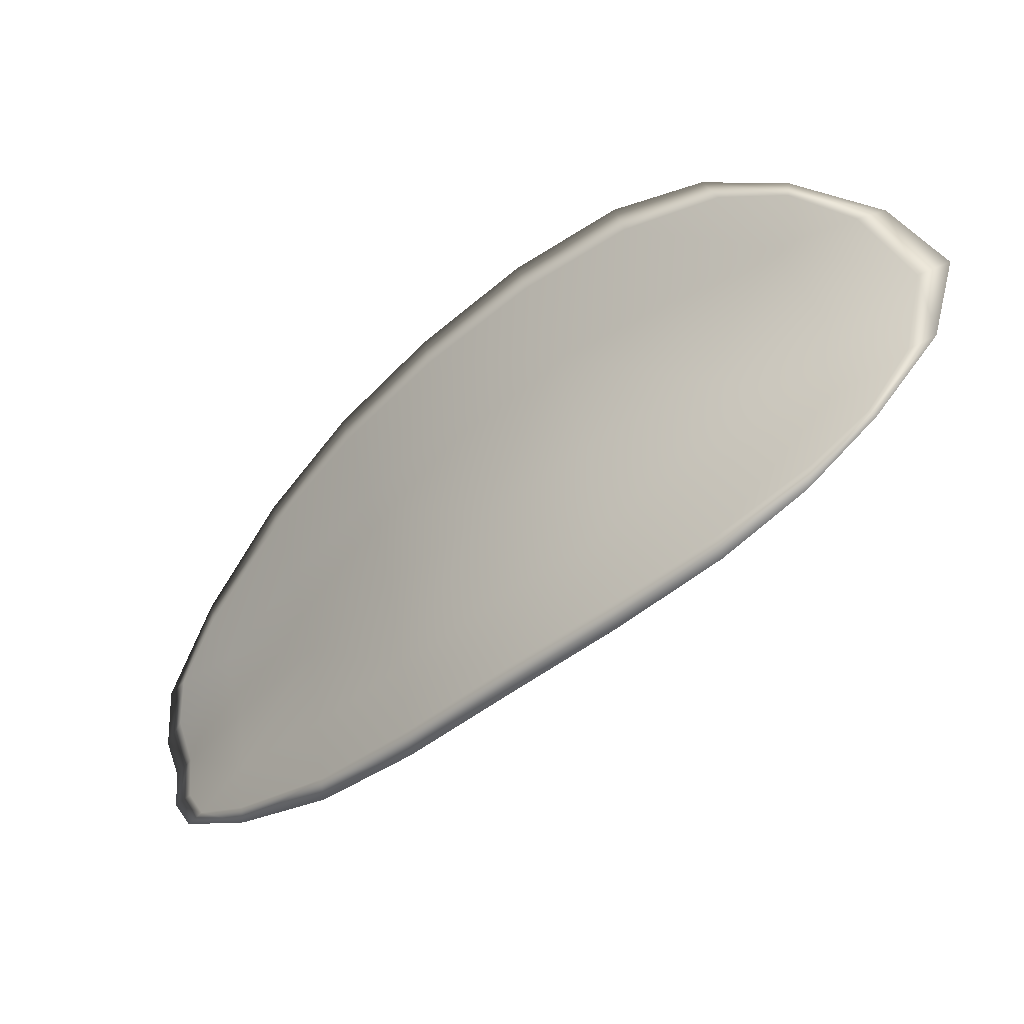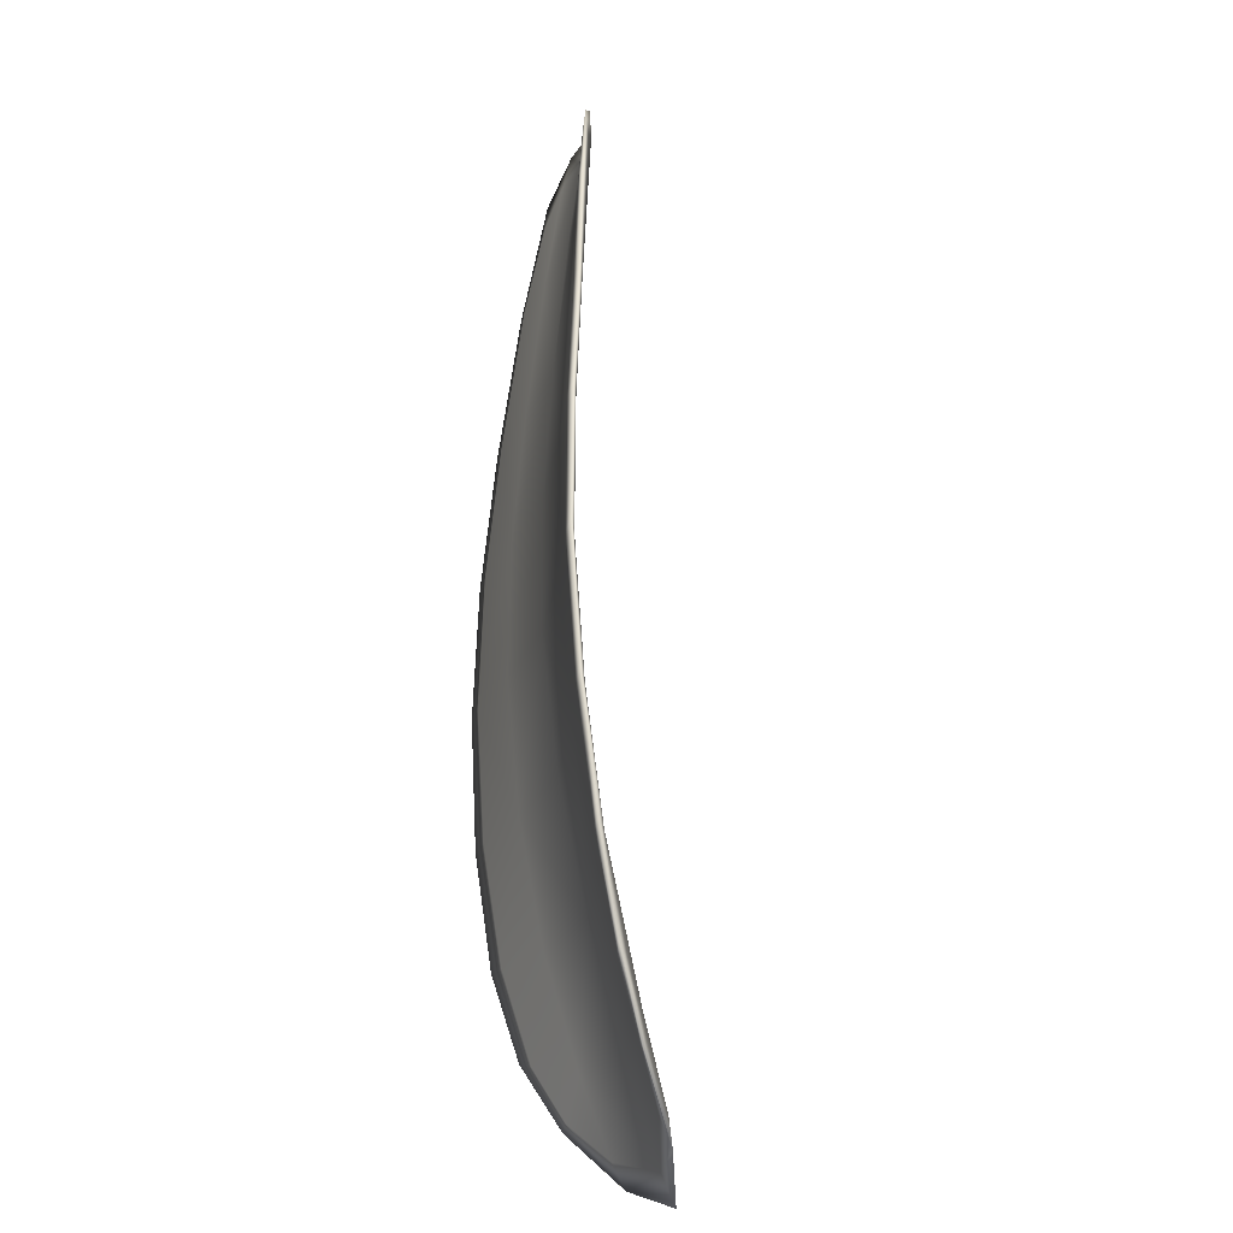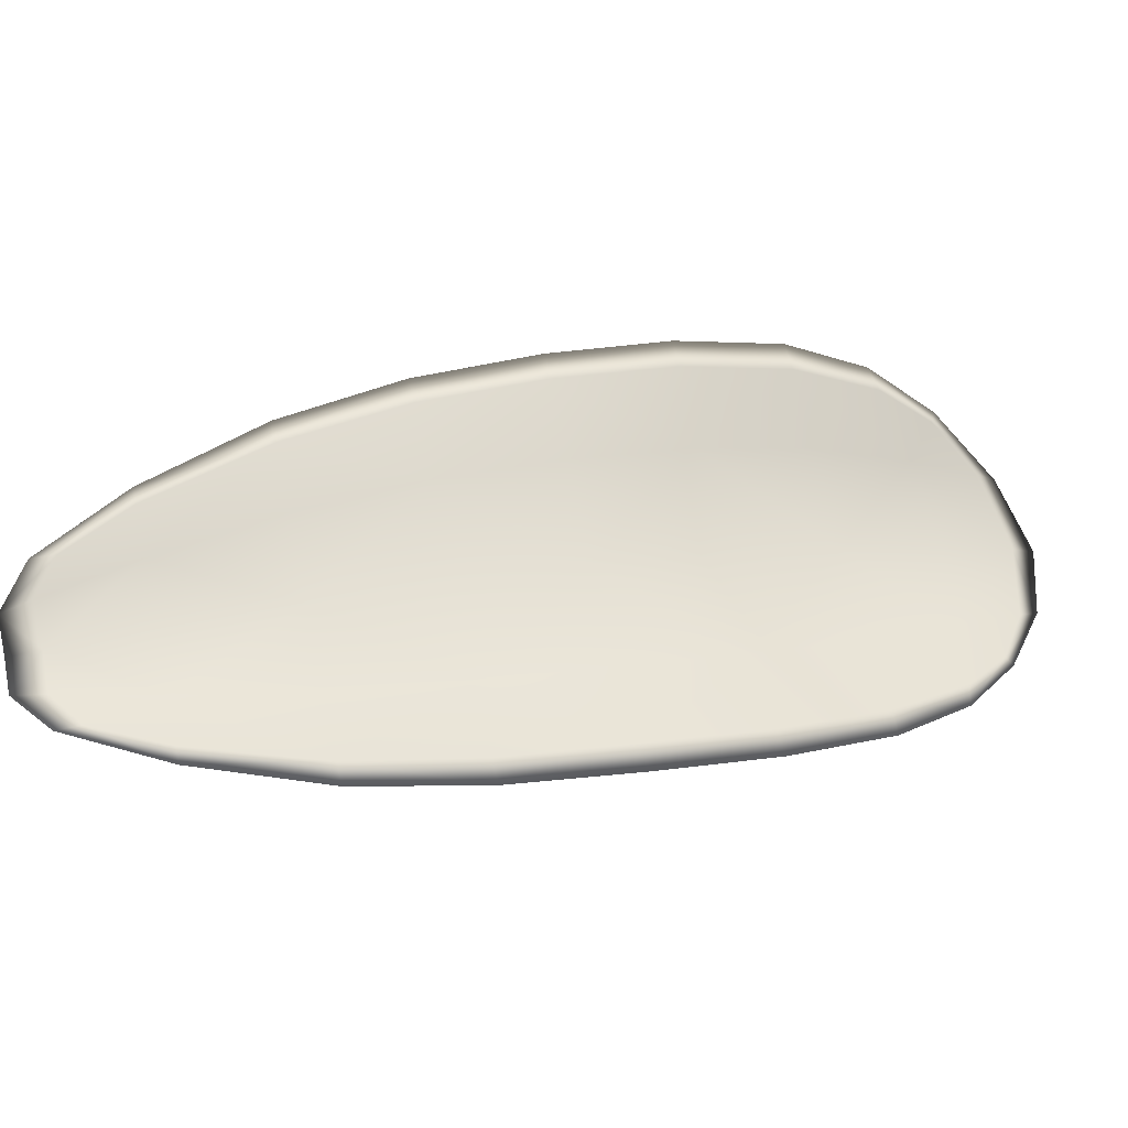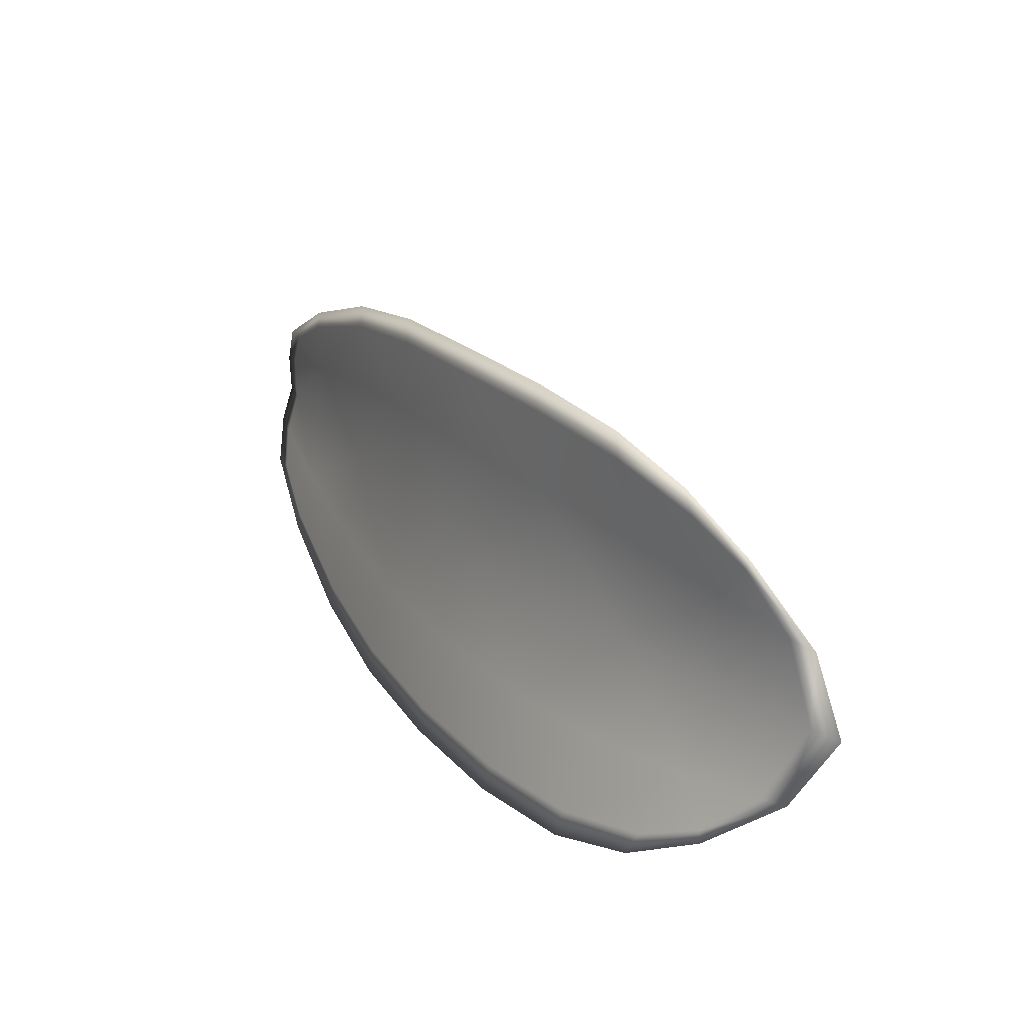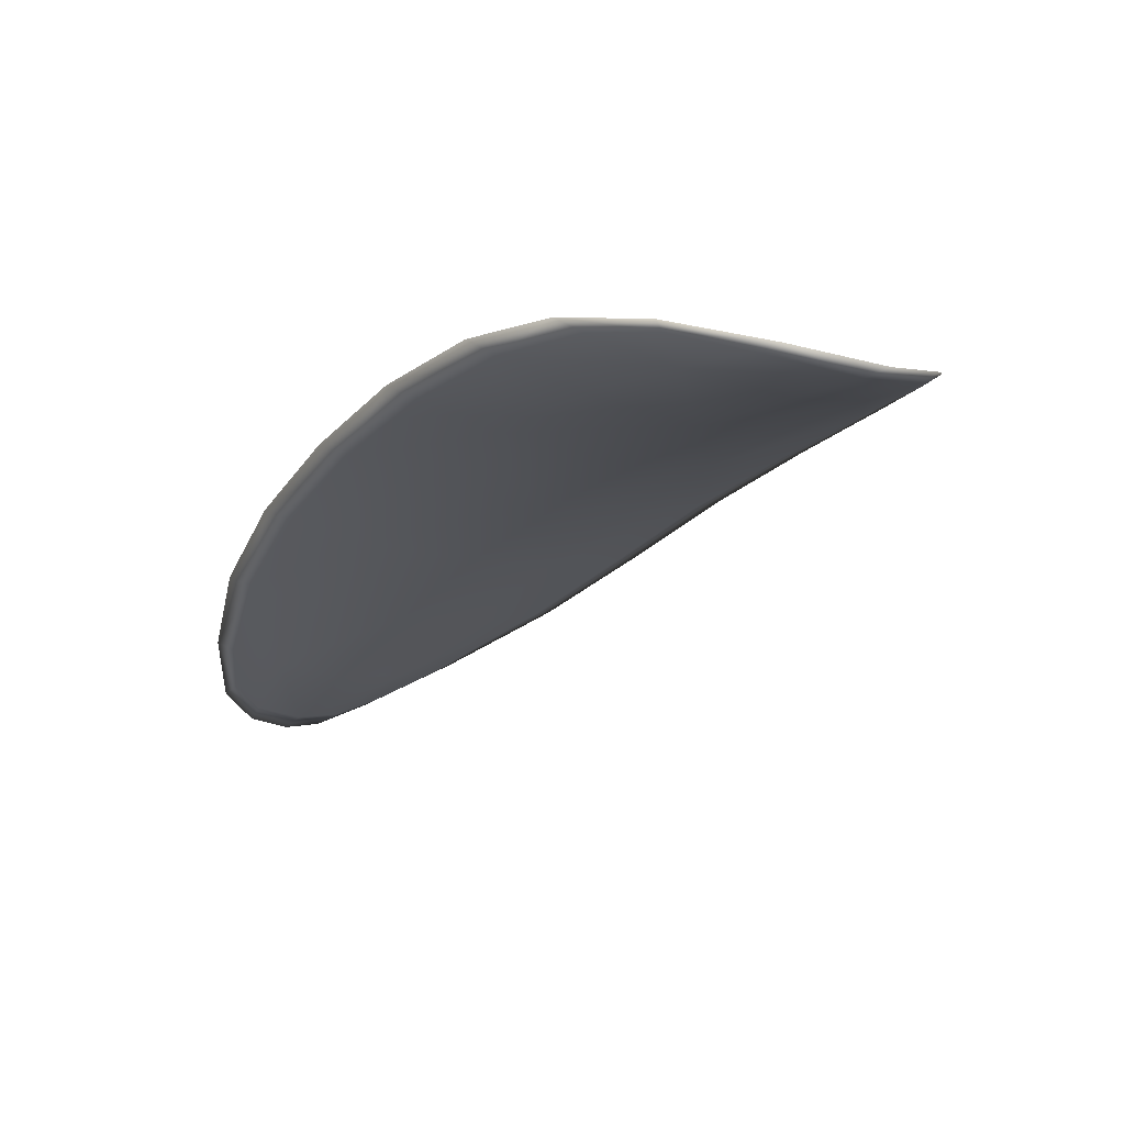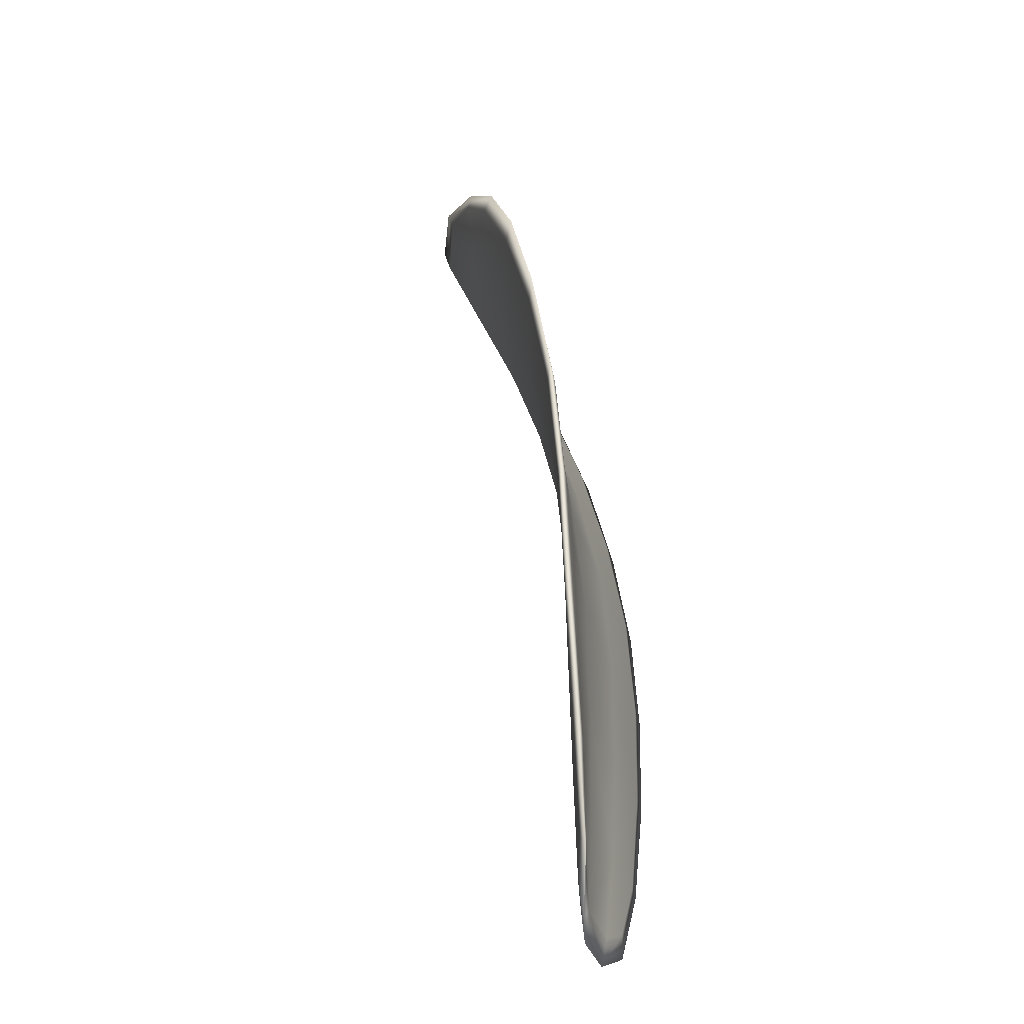
<metadata>
{"format":"obj","ext":"obj","renderer":"f3d","projection":"perspective","resolution":1024,"background":"white","views":[{"elev":72.2,"azim":166.3,"up":"+Y"},{"elev":74.5,"azim":-130.4,"up":"+Z"},{"elev":-11.2,"azim":126.5,"up":"+Z"},{"elev":34.8,"azim":-159.6,"up":"+Z"},{"elev":21.7,"azim":-119.2,"up":"+Y"},{"elev":34.1,"azim":45.6,"up":"+Z"}]}
</metadata>
<code>
v -2.394 0.721 -1.064
v -2.394 0.7203 -1.062
v -2.392 0.719 -1.062
v -2.391 0.7199 -1.064
v -2.391 0.7207 -1.066
v -2.393 0.7216 -1.065
v -2.394 0.7218 -1.064
v -2.395 0.7217 -1.063
v -2.396 0.7211 -1.061
v -2.394 0.7198 -1.06
v -2.393 0.7194 -1.058
v -2.391 0.7183 -1.058
v -2.391 0.7185 -1.06
v -2.396 0.7206 -1.06
v -2.394 0.7201 -1.059
v -2.384 0.7132 -1.061
v -2.384 0.7128 -1.059
v -2.381 0.7108 -1.06
v -2.382 0.7111 -1.062
v -2.382 0.7116 -1.064
v -2.384 0.7138 -1.063
v -2.386 0.7158 -1.063
v -2.386 0.7152 -1.06
v -2.386 0.7148 -1.058
v -2.384 0.7146 -1.066
v -2.381 0.7124 -1.066
v -2.381 0.713 -1.067
v -2.383 0.7153 -1.067
v -2.386 0.7174 -1.067
v -2.386 0.7167 -1.065
v -2.389 0.7185 -1.065
v -2.389 0.7175 -1.062
v -2.388 0.7193 -1.066
v -2.389 0.717 -1.06
v -2.389 0.7167 -1.058
v -2.379 0.7091 -1.063
v -2.379 0.7089 -1.062
v -2.378 0.7078 -1.063
v -2.378 0.7075 -1.064
v -2.378 0.7077 -1.065
v -2.379 0.7094 -1.065
v -2.379 0.71 -1.066
v -2.378 0.7081 -1.066
v -2.378 0.7089 -1.067
v -2.379 0.7105 -1.067
v -2.394 0.7208 -1.064
v -2.394 0.7201 -1.062
v -2.396 0.721 -1.062
v -2.396 0.7215 -1.063
v -2.394 0.7217 -1.064
v -2.393 0.7215 -1.065
v -2.391 0.7206 -1.066
v -2.391 0.7198 -1.064
v -2.392 0.7188 -1.062
v -2.394 0.7196 -1.06
v -2.393 0.7193 -1.058
v -2.394 0.72 -1.059
v -2.396 0.7204 -1.06
v -2.391 0.7183 -1.06
v -2.391 0.7181 -1.058
v -2.384 0.713 -1.061
v -2.384 0.7127 -1.059
v -2.386 0.7147 -1.058
v -2.386 0.715 -1.06
v -2.386 0.7156 -1.063
v -2.384 0.7136 -1.063
v -2.382 0.7115 -1.064
v -2.382 0.711 -1.062
v -2.382 0.7107 -1.06
v -2.384 0.7144 -1.066
v -2.386 0.7165 -1.065
v -2.386 0.7173 -1.067
v -2.384 0.7152 -1.067
v -2.381 0.7129 -1.067
v -2.382 0.7122 -1.066
v -2.389 0.7183 -1.065
v -2.389 0.7174 -1.062
v -2.388 0.7191 -1.067
v -2.389 0.7168 -1.06
v -2.389 0.7165 -1.058
v -2.38 0.7089 -1.063
v -2.379 0.7087 -1.062
v -2.38 0.7092 -1.065
v -2.378 0.7076 -1.065
v -2.378 0.7074 -1.064
v -2.378 0.7077 -1.063
v -2.379 0.7098 -1.066
v -2.379 0.7104 -1.067
v -2.378 0.7088 -1.067
v -2.378 0.708 -1.066
v -2.379 0.7087 -1.061
v -2.378 0.7073 -1.063
v -2.381 0.7106 -1.06
v -2.378 0.7077 -1.063
v -2.377 0.7074 -1.066
v -2.378 0.7085 -1.067
v -2.377 0.7071 -1.065
v -2.378 0.7088 -1.067
v -2.393 0.7218 -1.066
v -2.394 0.722 -1.065
v -2.391 0.721 -1.067
v -2.394 0.7217 -1.064
v -2.396 0.7208 -1.06
v -2.394 0.7201 -1.058
v -2.397 0.7214 -1.061
v -2.394 0.72 -1.059
v -2.393 0.7192 -1.057
v -2.391 0.7181 -1.057
v -2.377 0.7069 -1.064
v -2.379 0.7106 -1.068
v -2.381 0.7131 -1.068
v -2.396 0.7218 -1.063
v -2.388 0.7195 -1.067
v -2.386 0.7176 -1.068
v -2.389 0.7165 -1.057
v -2.386 0.7147 -1.058
v -2.384 0.7127 -1.059
v -2.383 0.7155 -1.068
f 1 2 3
f 1 3 4
f 1 4 5
f 1 5 6
f 1 6 7
f 1 7 8
f 1 8 9
f 1 9 2
f 10 11 12
f 10 12 13
f 10 13 3
f 10 3 2
f 10 2 9
f 10 9 14
f 10 14 15
f 10 15 11
f 16 17 18
f 16 18 19
f 16 19 20
f 16 20 21
f 16 21 22
f 16 22 23
f 16 23 24
f 16 24 17
f 25 21 20
f 25 20 26
f 25 26 27
f 25 27 28
f 25 28 29
f 25 29 30
f 25 30 22
f 25 22 21
f 31 32 22
f 31 22 30
f 31 30 29
f 31 29 33
f 31 33 5
f 31 5 4
f 31 4 3
f 31 3 32
f 34 35 24
f 34 24 23
f 34 23 22
f 34 22 32
f 34 32 3
f 34 3 13
f 34 13 12
f 34 12 35
f 36 37 38
f 36 38 39
f 36 39 40
f 36 40 41
f 36 41 20
f 36 20 19
f 36 19 18
f 36 18 37
f 42 41 40
f 42 40 43
f 42 43 44
f 42 44 45
f 42 45 27
f 42 27 26
f 42 26 20
f 42 20 41
f 46 47 48
f 46 48 49
f 46 49 50
f 46 50 51
f 46 51 52
f 46 52 53
f 46 53 54
f 46 54 47
f 55 56 57
f 55 57 58
f 55 58 48
f 55 48 47
f 55 47 54
f 55 54 59
f 55 59 60
f 55 60 56
f 61 62 63
f 61 63 64
f 61 64 65
f 61 65 66
f 61 66 67
f 61 67 68
f 61 68 69
f 61 69 62
f 70 66 65
f 70 65 71
f 70 71 72
f 70 72 73
f 70 73 74
f 70 74 75
f 70 75 67
f 70 67 66
f 76 77 54
f 76 54 53
f 76 53 52
f 76 52 78
f 76 78 72
f 76 72 71
f 76 71 65
f 76 65 77
f 79 80 60
f 79 60 59
f 79 59 54
f 79 54 77
f 79 77 65
f 79 65 64
f 79 64 63
f 79 63 80
f 81 82 69
f 81 69 68
f 81 68 67
f 81 67 83
f 81 83 84
f 81 84 85
f 81 85 86
f 81 86 82
f 87 83 67
f 87 67 75
f 87 75 74
f 87 74 88
f 87 88 89
f 87 89 90
f 87 90 84
f 87 84 83
f 91 92 38
f 91 38 37
f 91 37 18
f 91 18 93
f 91 93 69
f 91 69 82
f 91 82 94
f 91 94 92
f 95 96 44
f 95 44 43
f 95 43 40
f 95 40 97
f 95 97 84
f 95 84 90
f 95 90 98
f 95 98 96
f 99 100 7
f 99 7 6
f 99 6 5
f 99 5 101
f 99 101 52
f 99 52 51
f 99 51 102
f 99 102 100
f 103 104 15
f 103 15 14
f 103 14 9
f 103 9 105
f 103 105 48
f 103 48 58
f 103 58 106
f 103 106 104
f 107 108 12
f 107 12 11
f 107 11 15
f 107 15 104
f 107 104 106
f 107 106 56
f 107 56 60
f 107 60 108
f 109 97 40
f 109 40 39
f 109 39 38
f 109 38 92
f 109 92 94
f 109 94 85
f 109 85 84
f 109 84 97
f 110 111 27
f 110 27 45
f 110 45 44
f 110 44 96
f 110 96 98
f 110 98 88
f 110 88 74
f 110 74 111
f 112 105 9
f 112 9 8
f 112 8 7
f 112 7 100
f 112 100 102
f 112 102 49
f 112 49 48
f 112 48 105
f 113 101 5
f 113 5 33
f 113 33 29
f 113 29 114
f 113 114 72
f 113 72 78
f 113 78 52
f 113 52 101
f 115 116 24
f 115 24 35
f 115 35 12
f 115 12 108
f 115 108 60
f 115 60 80
f 115 80 63
f 115 63 116
f 117 93 18
f 117 18 17
f 117 17 24
f 117 24 116
f 117 116 63
f 117 63 62
f 117 62 69
f 117 69 93
f 118 114 29
f 118 29 28
f 118 28 27
f 118 27 111
f 118 111 74
f 118 74 73
f 118 73 72
f 118 72 114

</code>
